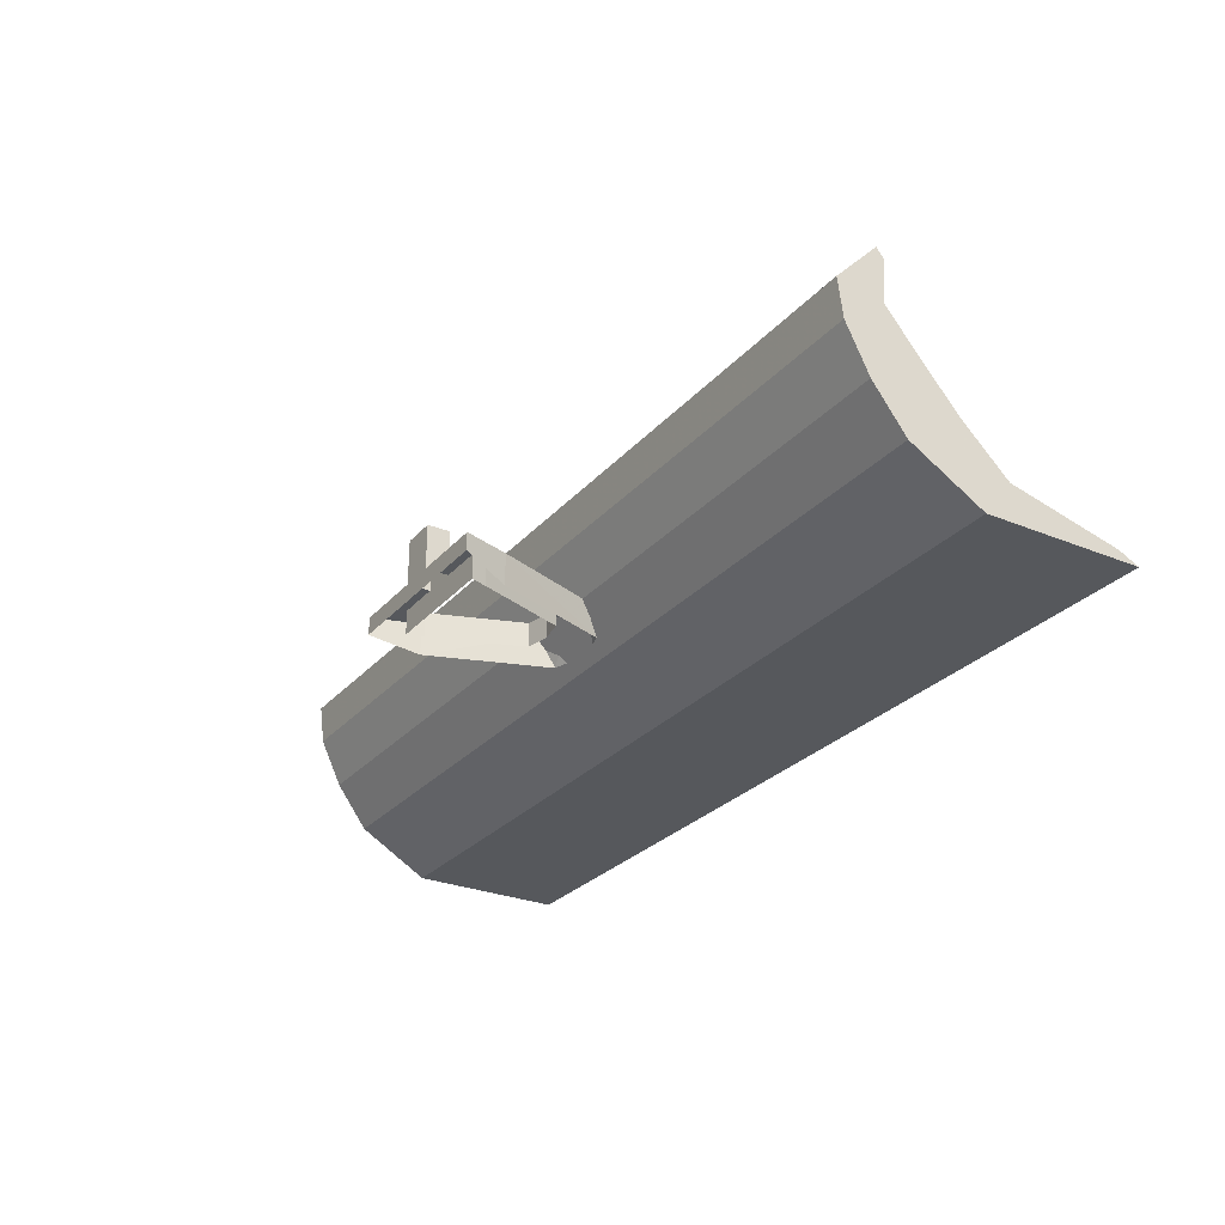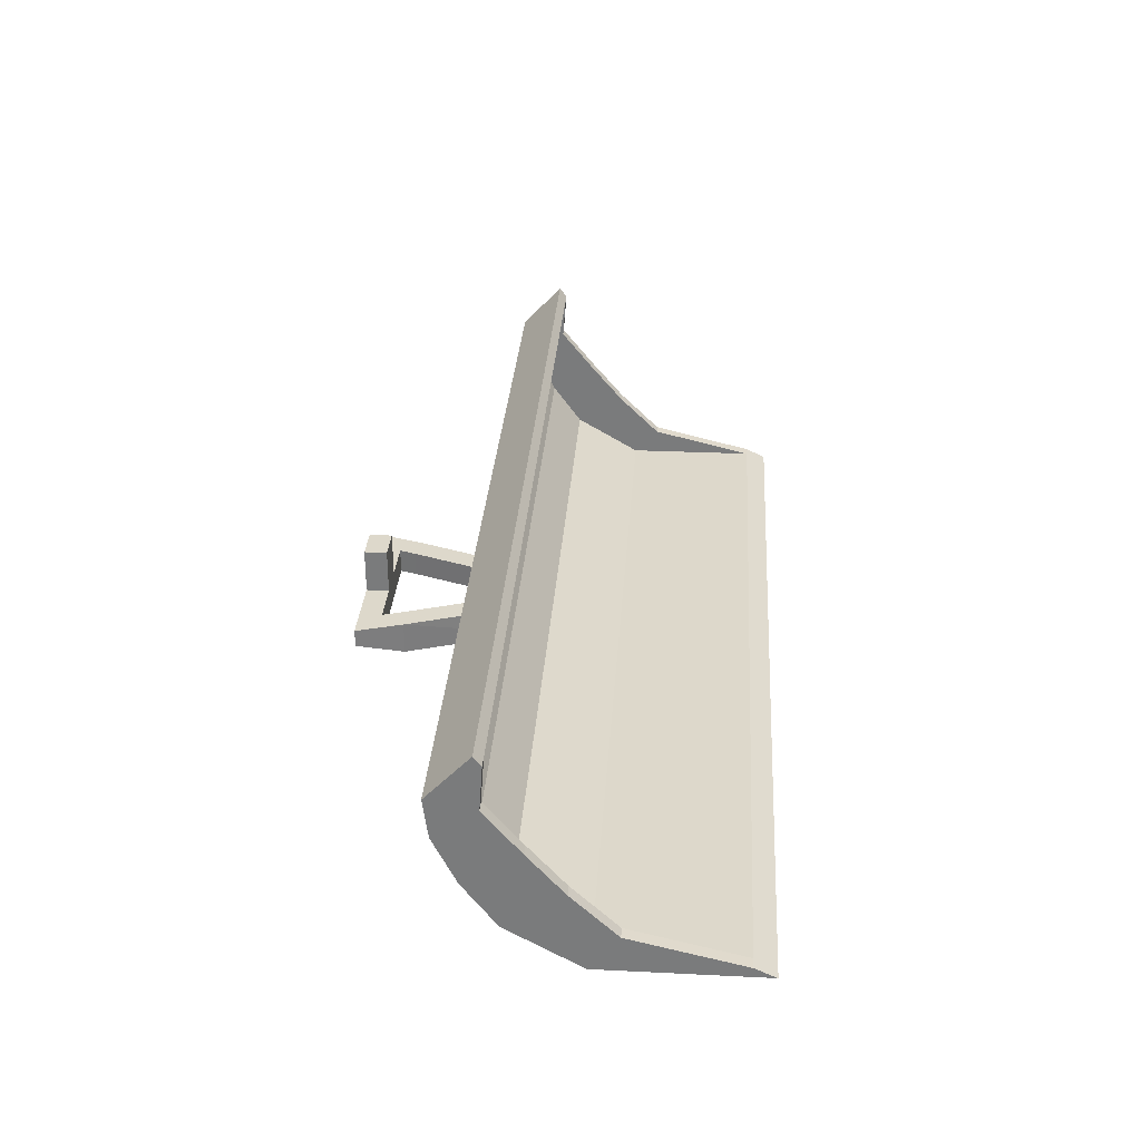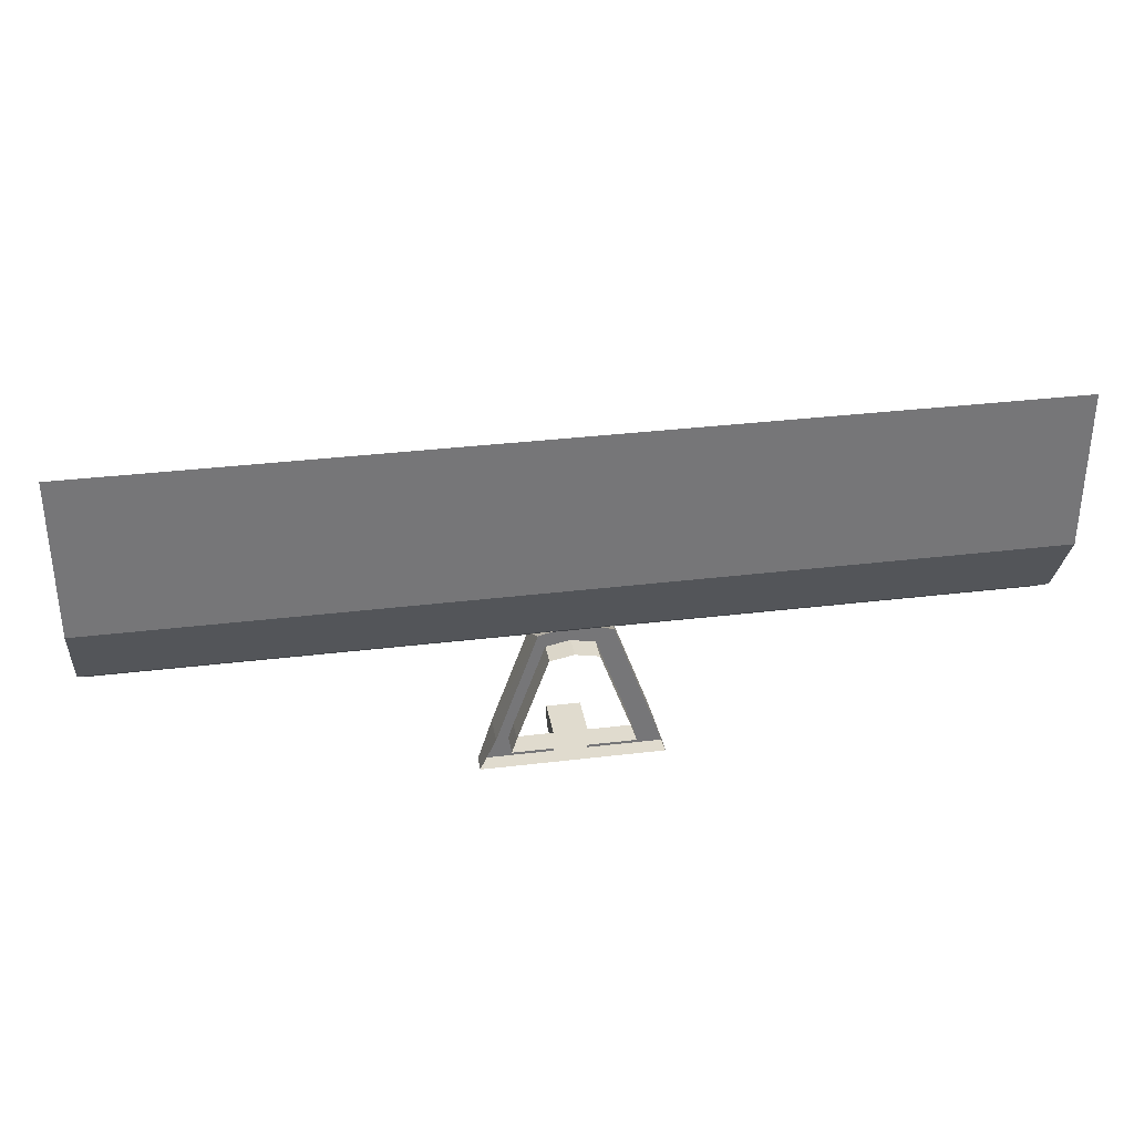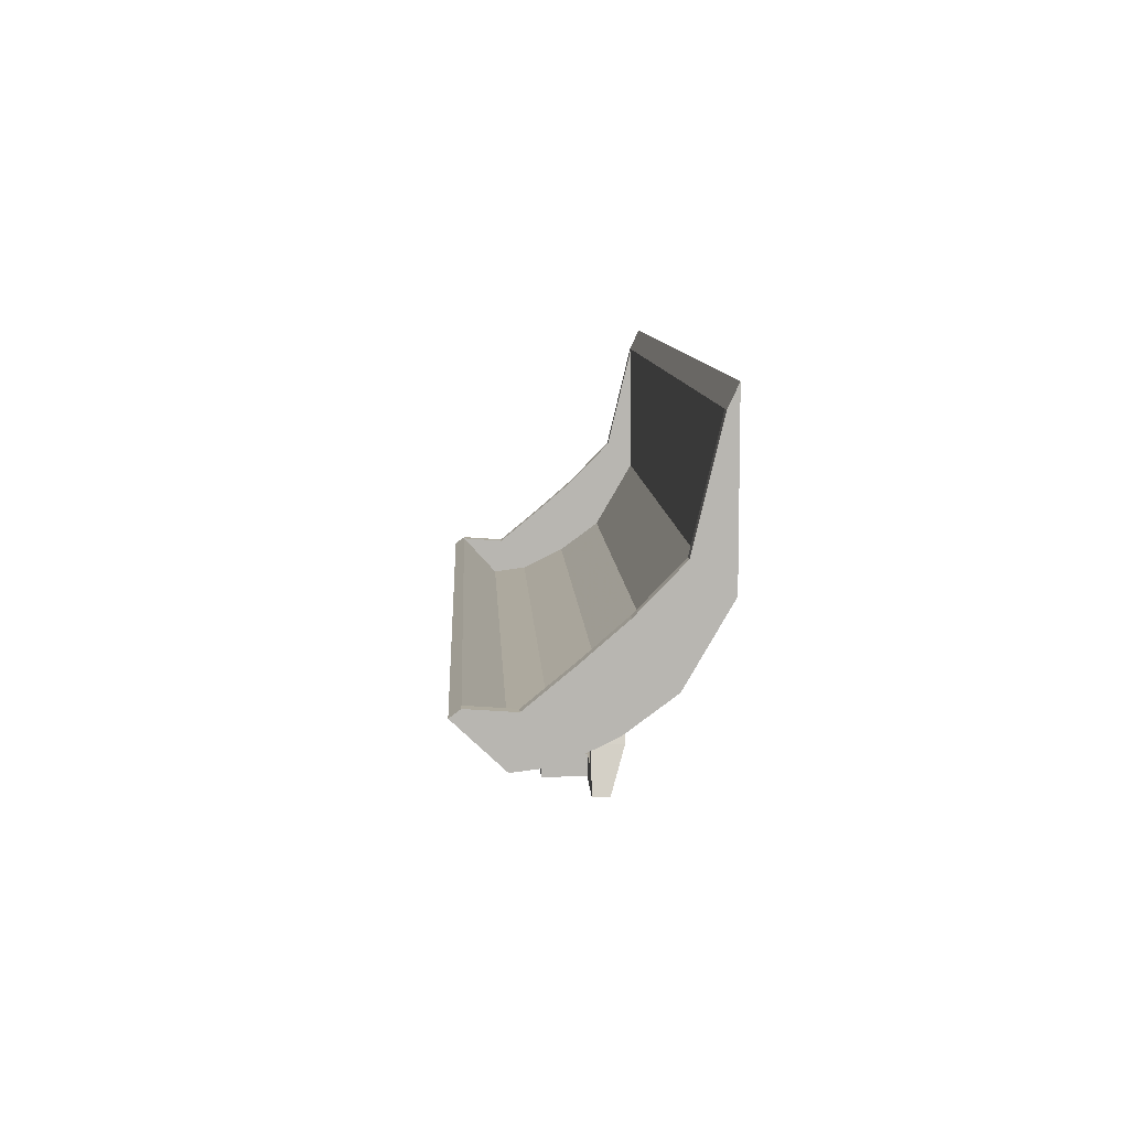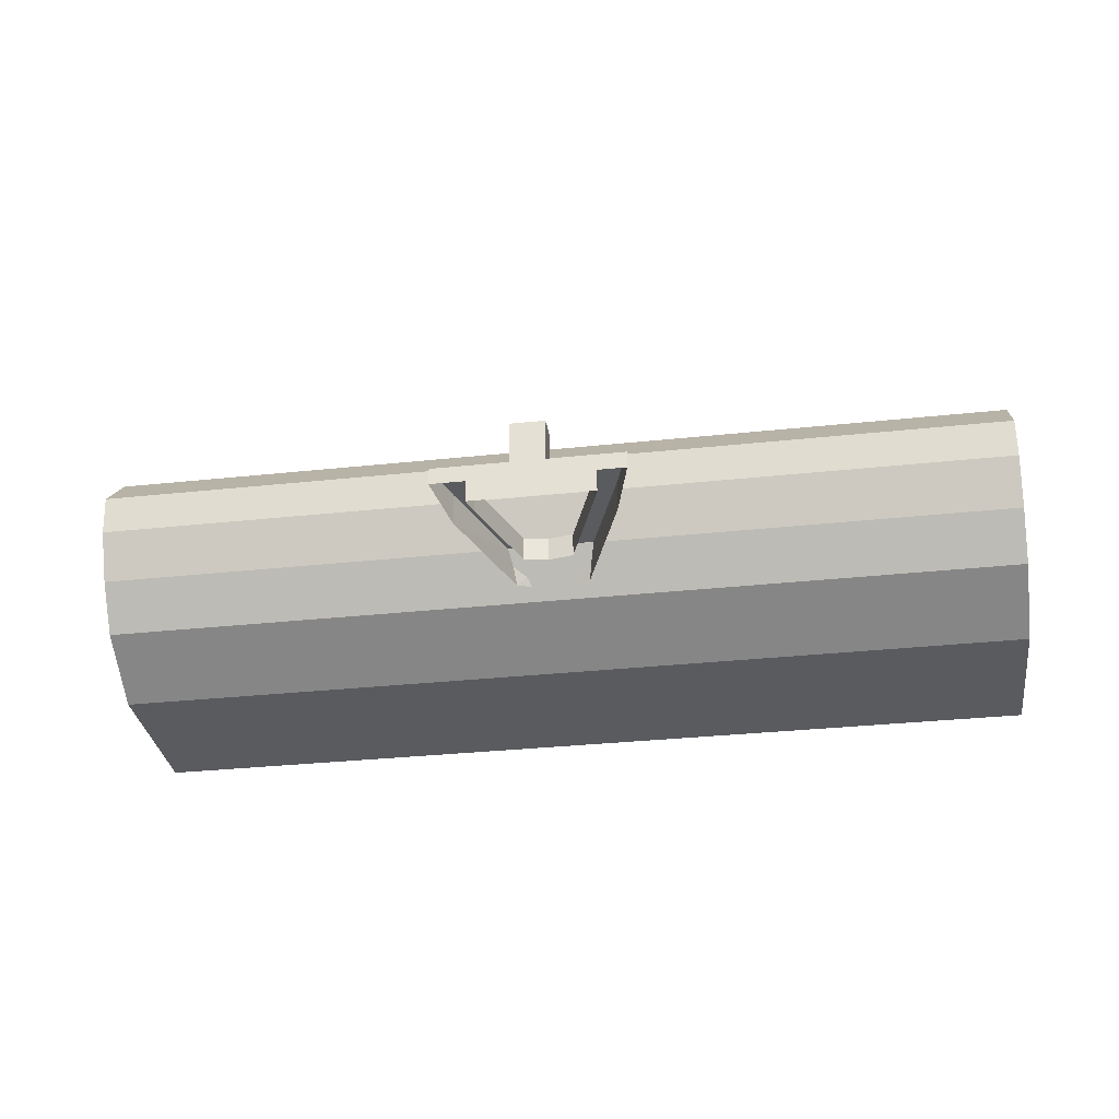
<metadata>
{"format":"obj","ext":"obj","renderer":"f3d","projection":"perspective","resolution":1024,"background":"white","views":[{"elev":-27.7,"azim":-122.1,"up":"+Y"},{"elev":31.2,"azim":-86.0,"up":"+Y"},{"elev":33.6,"azim":-9.4,"up":"+Z"},{"elev":8.7,"azim":-92.6,"up":"+Z"},{"elev":-32.9,"azim":-171.6,"up":"+Y"}]}
</metadata>
<code>
g Scoop004
v 1.329e-08 -0.1047 0.5732
v -0.1232 -0.1047 0.5387
v -0.1404 0.003029 0.485
v 1.059e-08 0.003029 0.5113
v -0.2652 -0.1047 0.1377
v -0.3149 -0.05636 -0.01793
v -0.3149 0.003029 -0.01793
v -0.2652 0.003029 0.1377
v -0.1232 -0.1047 0.5387
v -0.1404 0.003029 0.485
v -0.3149 -0.05636 -0.01793
v -1.255e-08 -0.05636 -0.01793
v -1.255e-08 -0.05516 -0.01793
v -0.05819 0.003029 -0.01793
v -0.3149 0.003029 -0.01793
v 0.05819 0.003029 -0.01793
v 0.3149 0.003029 -0.01793
v 0.3149 -0.05636 -0.01793
v -0.05819 0.1529 -0.01793
v 0.05819 0.1529 -0.01793
v 0.2652 -0.1047 0.1377
v 0.1232 -0.1047 0.5387
v 0.1404 0.003029 0.485
v 0.2652 0.003029 0.1377
v 0.3149 -0.05636 -0.01793
v 0.3149 0.003029 -0.01793
v -0.08332 0.003029 0.418
v -0.08332 -0.07964 0.418
v 7.192e-09 -0.07964 0.4336
v 7.192e-09 0.003029 0.4336
v -0.1929 0.003029 0.1132
v -0.1929 -0.07964 0.1132
v -0.08332 -0.07964 0.418
v -0.08332 0.003029 0.418
v -0.2103 0.003029 0.05843
v -0.2103 -0.07964 0.05843
v 7.192e-09 0.003029 0.4336
v 7.192e-09 -0.07964 0.4336
v 0.08332 -0.07964 0.418
v 0.08332 0.003029 0.418
v -0.05819 0.1529 -0.01793
v 0.05819 0.1529 -0.01793
v 0.05819 0.1529 0.05843
v -0.05819 0.1529 0.05843
v 0.1232 -0.1047 0.5387
v 1.329e-08 -0.1047 0.5732
v 1.059e-08 0.003029 0.5113
v 0.1404 0.003029 0.485
v 7.192e-09 0.003029 0.4336
v 1.059e-08 0.003029 0.5113
v -0.1404 0.003029 0.485
v -0.08332 0.003029 0.418
v -0.2652 0.003029 0.1377
v -0.1929 0.003029 0.1132
v -0.3149 0.003029 -0.01793
v -0.2103 0.003029 0.05843
v 0.08332 0.003029 0.418
v 0.1404 0.003029 0.485
v 0.1929 0.003029 0.1132
v 0.2652 0.003029 0.1377
v 0.2103 0.003029 0.05843
v 0.3149 0.003029 -0.01793
v -0.05819 0.003029 -0.01793
v -0.05819 0.003029 0.05843
v 0.05819 0.003029 0.05843
v 0.05819 0.003029 -0.01793
v -0.05819 0.003029 0.05843
v -9.209e-09 -0.05516 0.05843
v -9.209e-09 -0.07964 0.05843
v -0.2103 -0.07964 0.05843
v -0.2103 0.003029 0.05843
v 0.05819 0.003029 0.05843
v 0.2103 -0.07964 0.05843
v 0.2103 0.003029 0.05843
v 0.05819 0.1529 0.05843
v -0.05819 0.1529 0.05843
v 0.1929 0.003029 0.1132
v 0.1929 -0.07964 0.1132
v 0.2103 -0.07964 0.05843
v 0.2103 0.003029 0.05843
v 0.08332 0.003029 0.418
v 0.08332 -0.07964 0.418
v 0.05819 0.003029 0.05843
v 0.05819 0.1529 0.05843
v 0.05819 0.1529 -0.01793
v 0.05819 0.003029 -0.01793
v -0.05819 0.003029 -0.01793
v -0.05819 0.1529 -0.01793
v -0.05819 0.1529 0.05843
v -0.05819 0.003029 0.05843
v -1.516 0.001372 0.4738
v -1.556 0.001372 0.4738
v -1.556 -0.1467 0.5838
v -1.516 -0.1467 0.5838
v -1.556 -0.2878 0.8278
v -1.516 -0.2878 0.8278
v -1.516 0.1569 0.3982
v -1.556 0.1569 0.3982
v -1.516 -0.166 0.9222
v -1.556 -0.166 0.9222
v -1.556 -0.02334 0.7743
v -1.516 -0.02334 0.7743
v -1.516 0.2568 0.5376
v -1.556 0.2568 0.5376
v -1.556 0.4032 0.5479
v -1.516 0.4032 0.5479
v -1.516 0.4367 0.5232
v -1.556 0.4367 0.5232
v -1.556 0.2857 0.3818
v -1.516 0.2857 0.3818
v -1.516 0.4032 0.5479
v -1.556 0.4032 0.5479
v -1.556 0.2815 0.4147
v -1.556 0.2857 0.3818
v -1.556 0.2568 0.5376
v 0 0.4032 0.5479
v 0 0.4367 0.5232
v 1.516 0.4367 0.5232
v 1.516 0.4032 0.5479
v 1.556 0.4367 0.5232
v 1.556 0.2857 0.3818
v 1.516 0.2857 0.3818
v 1.556 0.4032 0.5479
v 1.556 0.2815 0.4147
v 1.556 0.2857 0.3818
v 1.556 0.2568 0.5376
v -1.516 -0.02334 0.7743
v -1.556 -0.02334 0.7743
v -1.556 0.1132 0.6559
v -1.516 0.1132 0.6559
v -1.556 0.2568 0.5376
v -1.516 0.2568 0.5376
v -1.516 -0.2878 0.8278
v -1.556 -0.2878 0.8278
v -1.556 -0.2878 1.364
v -1.516 -0.2878 1.364
v -1.516 -0.2546 1.293
v -1.556 -0.2546 1.293
v -1.556 -0.166 0.9222
v -1.516 -0.166 0.9222
v -1.556 0.001372 0.4738
v -1.556 0.01859 0.5022
v -1.556 -0.1219 0.6058
v -1.556 -0.1467 0.5838
v -1.556 0.1569 0.3982
v -1.556 0.1654 0.4302
v -1.556 -0.2557 0.8364
v -1.556 -0.2878 0.8278
v -1.556 -0.166 0.9222
v -1.556 -0.02334 0.7743
v -1.556 0.1132 0.6559
v -1.556 0.2568 0.5376
v -1.516 -0.2878 1.364
v -1.556 -0.2878 1.364
v -1.556 -0.2546 1.293
v -1.516 -0.2546 1.293
v -1.556 0.2857 0.3818
v -1.556 0.2815 0.4147
v -1.556 0.1654 0.4302
v -1.556 0.1569 0.3982
v -1.556 0.2568 0.5376
v -1.556 -0.2878 0.8278
v -1.556 -0.2557 0.8364
v -1.556 -0.2546 1.293
v -1.556 -0.2878 1.364
v -1.556 -0.166 0.9222
v -1.516 0.2857 0.3818
v -1.556 0.2857 0.3818
v -1.556 0.1569 0.3982
v -1.516 0.1569 0.3982
v -1.516 -0.2546 1.293
v -1.516 -0.166 0.9222
v -1.516 -0.2557 0.8364
v -1.516 -0.2557 0.8364
v -1.516 -0.166 0.9222
v -1.516 -0.02334 0.7743
v -1.516 -0.1219 0.6058
v -1.516 0.1132 0.6559
v -1.516 0.01859 0.5022
v -1.516 0.2568 0.5376
v -1.516 0.1654 0.4302
v -1.516 0.1654 0.4302
v -1.516 0.2568 0.5376
v -1.516 0.2815 0.4147
v -1.516 0.2815 0.4147
v -1.516 0.2568 0.5376
v -1.516 0.4032 0.5479
v 0 0.2815 0.4147
v 0 0.4032 0.5479
v 1.516 0.4032 0.5479
v 1.516 0.2815 0.4147
v 1.516 0.2568 0.5376
v -1.516 -0.2878 1.364
v -1.516 -0.2546 1.293
v 0 -0.2546 1.293
v 0 -0.2878 1.364
v 1.516 -0.2878 1.364
v 1.516 -0.2546 1.293
v -1.516 -0.1219 0.6058
v 0 -0.1219 0.6058
v 0 -0.2557 0.8364
v -1.516 -0.2557 0.8364
v 1.516 -0.1219 0.6058
v 1.516 -0.2557 0.8364
v -1.516 -0.2557 0.8364
v 0 -0.2557 0.8364
v 0 -0.2546 1.293
v -1.516 -0.2546 1.293
v 1.516 -0.2557 0.8364
v 1.516 -0.2546 1.293
v -1.516 0.01859 0.5022
v 0 0.01859 0.5022
v 0 -0.1219 0.6058
v -1.516 -0.1219 0.6058
v 1.516 0.01859 0.5022
v 1.516 -0.1219 0.6058
v -1.516 0.1654 0.4302
v 0 0.1654 0.4302
v 0 0.01859 0.5022
v -1.516 0.01859 0.5022
v 1.516 0.1654 0.4302
v 1.516 0.01859 0.5022
v -1.516 0.2815 0.4147
v 0 0.2815 0.4147
v 0 0.1654 0.4302
v -1.516 0.1654 0.4302
v 1.516 0.2815 0.4147
v 1.516 0.1654 0.4302
v -1.516 -0.1467 0.5838
v -1.516 -0.2878 0.8278
v 0 -0.2878 0.8278
v 0 -0.1467 0.5838
v 1.516 -0.1467 0.5838
v 1.516 -0.2878 0.8278
v -1.516 -0.2878 0.8278
v -1.516 -0.2878 1.364
v 0 -0.2878 1.364
v 0 -0.2878 0.8278
v 1.516 -0.2878 0.8278
v 1.516 -0.2878 1.364
v -1.516 0.001372 0.4738
v -1.516 -0.1467 0.5838
v 0 -0.1467 0.5838
v 0 0.001372 0.4738
v 1.516 0.001372 0.4738
v 1.516 -0.1467 0.5838
v -1.516 0.1569 0.3982
v -1.516 0.001372 0.4738
v 0 0.001372 0.4738
v 0 0.1569 0.3982
v 1.516 0.1569 0.3982
v 1.516 0.001372 0.4738
v -1.516 0.2857 0.3818
v -1.516 0.1569 0.3982
v 0 0.1569 0.3982
v 0 0.2857 0.3818
v 1.516 0.2857 0.3818
v 1.516 0.1569 0.3982
v -1.516 0.4367 0.5232
v -1.516 0.2857 0.3818
v 0 0.2857 0.3818
v 0 0.4367 0.5232
v 1.516 0.4367 0.5232
v 1.516 0.2857 0.3818
v 1.516 0.001372 0.4738
v 1.516 -0.1467 0.5838
v 1.556 -0.1467 0.5838
v 1.556 0.001372 0.4738
v 1.556 -0.2878 0.8278
v 1.516 -0.2878 0.8278
v 1.516 0.1569 0.3982
v 1.556 0.1569 0.3982
v 1.516 -0.166 0.9222
v 1.516 -0.02334 0.7743
v 1.556 -0.02334 0.7743
v 1.556 -0.166 0.9222
v 1.516 0.2568 0.5376
v 1.516 0.4032 0.5479
v 1.556 0.4032 0.5479
v 1.556 0.2568 0.5376
v 1.516 -0.02334 0.7743
v 1.516 0.1132 0.6559
v 1.556 0.1132 0.6559
v 1.556 -0.02334 0.7743
v 1.556 0.2568 0.5376
v 1.516 0.2568 0.5376
v 1.516 -0.2878 0.8278
v 1.516 -0.2878 1.364
v 1.556 -0.2878 1.364
v 1.556 -0.2878 0.8278
v 1.516 -0.2546 1.293
v 1.516 -0.166 0.9222
v 1.556 -0.166 0.9222
v 1.556 -0.2546 1.293
v 1.556 0.001372 0.4738
v 1.556 -0.1467 0.5838
v 1.556 -0.1219 0.6058
v 1.556 0.01859 0.5022
v 1.556 0.1569 0.3982
v 1.556 0.1654 0.4302
v 1.556 -0.2557 0.8364
v 1.556 -0.2878 0.8278
v 1.556 -0.166 0.9222
v 1.556 -0.02334 0.7743
v 1.556 0.1132 0.6559
v 1.556 0.2568 0.5376
v 1.516 -0.2878 1.364
v 1.516 -0.2546 1.293
v 1.556 -0.2546 1.293
v 1.556 -0.2878 1.364
v 1.556 0.2857 0.3818
v 1.556 0.1569 0.3982
v 1.556 0.1654 0.4302
v 1.556 0.2815 0.4147
v 1.556 0.2568 0.5376
v 1.556 -0.2878 0.8278
v 1.556 -0.2878 1.364
v 1.556 -0.2546 1.293
v 1.556 -0.2557 0.8364
v 1.556 -0.166 0.9222
v 1.516 0.2857 0.3818
v 1.516 0.1569 0.3982
v 1.556 0.1569 0.3982
v 1.556 0.2857 0.3818
v 1.516 -0.2546 1.293
v 1.516 -0.2557 0.8364
v 1.516 -0.166 0.9222
v 1.516 -0.2557 0.8364
v 1.516 -0.1219 0.6058
v 1.516 -0.02334 0.7743
v 1.516 -0.166 0.9222
v 1.516 0.1132 0.6559
v 1.516 0.01859 0.5022
v 1.516 0.2568 0.5376
v 1.516 0.1654 0.4302
v 1.516 0.1654 0.4302
v 1.516 0.2815 0.4147
v 1.516 0.2568 0.5376
g Scoop004_0
f 3 2 1
f 4 3 1
f 7 6 5
f 8 7 5
f 8 5 9
f 10 8 9
f 13 12 11
f 11 14 13
f 11 15 14
f 12 13 16
f 16 13 14
f 12 16 17
f 17 18 12
f 14 19 16
f 19 20 16
f 23 22 21
f 24 23 21
f 24 21 25
f 26 24 25
f 29 28 27
f 30 29 27
f 33 32 31
f 34 33 31
f 31 32 35
f 32 36 35
f 39 38 37
f 40 39 37
f 43 42 41
f 44 43 41
f 47 46 45
f 48 47 45
f 51 50 49
f 52 51 49
f 53 51 52
f 54 53 52
f 55 53 54
f 56 55 54
f 49 50 57
f 50 58 57
f 57 58 59
f 58 60 59
f 59 60 61
f 60 62 61
f 63 55 56
f 64 63 56
f 61 62 65
f 62 66 65
f 69 68 67
f 67 70 69
f 67 71 70
f 72 68 69
f 67 68 72
f 72 69 73
f 73 74 72
f 72 75 67
f 75 76 67
f 79 78 77
f 80 79 77
f 77 78 81
f 78 82 81
f 85 84 83
f 86 85 83
f 89 88 87
f 90 89 87
f 93 92 91
f 94 93 91
f 95 93 94
f 96 95 94
f 91 92 97
f 92 98 97
f 101 100 99
f 102 101 99
f 105 104 103
f 106 105 103
f 109 108 107
f 110 109 107
f 107 108 111
f 108 112 111
f 113 112 108
f 114 113 108
f 112 113 115
f 111 116 107
f 116 117 107
f 117 116 118
f 116 119 118
f 120 118 119
f 120 121 118
f 121 122 118
f 123 120 119
f 123 124 120
f 124 125 120
f 124 123 126
f 129 128 127
f 130 129 127
f 131 129 130
f 132 131 130
f 135 134 133
f 136 135 133
f 139 138 137
f 140 139 137
f 143 142 141
f 144 143 141
f 141 142 145
f 142 146 145
f 147 143 144
f 148 147 144
f 147 149 143
f 149 150 143
f 143 150 142
f 142 151 146
f 150 151 142
f 151 152 146
f 155 154 153
f 156 155 153
f 159 158 157
f 160 159 157
f 159 161 158
f 164 163 162
f 165 164 162
f 164 166 163
f 169 168 167
f 170 169 167
f 173 172 171
f 176 175 174
f 177 176 174
f 178 176 177
f 179 178 177
f 180 178 179
f 181 180 179
f 184 183 182
f 187 186 185
f 185 188 187
f 188 189 187
f 189 188 190
f 188 191 190
f 192 190 191
f 195 194 193
f 196 195 193
f 195 196 197
f 198 195 197
f 201 200 199
f 202 201 199
f 200 201 203
f 201 204 203
f 207 206 205
f 208 207 205
f 206 207 209
f 207 210 209
f 213 212 211
f 214 213 211
f 212 213 215
f 213 216 215
f 219 218 217
f 220 219 217
f 218 219 221
f 219 222 221
f 225 224 223
f 226 225 223
f 224 225 227
f 225 228 227
f 231 230 229
f 232 231 229
f 231 232 233
f 234 231 233
f 237 236 235
f 238 237 235
f 237 238 239
f 240 237 239
f 243 242 241
f 244 243 241
f 243 244 245
f 246 243 245
f 249 248 247
f 250 249 247
f 249 250 251
f 252 249 251
f 255 254 253
f 256 255 253
f 255 256 257
f 258 255 257
f 261 260 259
f 262 261 259
f 261 262 263
f 264 261 263
f 267 266 265
f 268 267 265
f 267 269 266
f 269 270 266
f 268 265 271
f 272 268 271
f 275 274 273
f 276 275 273
f 279 278 277
f 280 279 277
f 283 282 281
f 284 283 281
f 283 285 282
f 285 286 282
f 289 288 287
f 290 289 287
f 293 292 291
f 294 293 291
f 297 296 295
f 298 297 295
f 298 295 299
f 300 298 299
f 297 301 296
f 301 302 296
f 303 301 297
f 304 303 297
f 304 297 298
f 305 298 300
f 305 304 298
f 306 305 300
f 309 308 307
f 310 309 307
f 313 312 311
f 314 313 311
f 315 313 314
f 318 317 316
f 319 318 316
f 320 318 319
f 323 322 321
f 324 323 321
f 327 326 325
f 330 329 328
f 331 330 328
f 330 332 329
f 332 333 329
f 332 334 333
f 334 335 333
f 338 337 336

</code>
